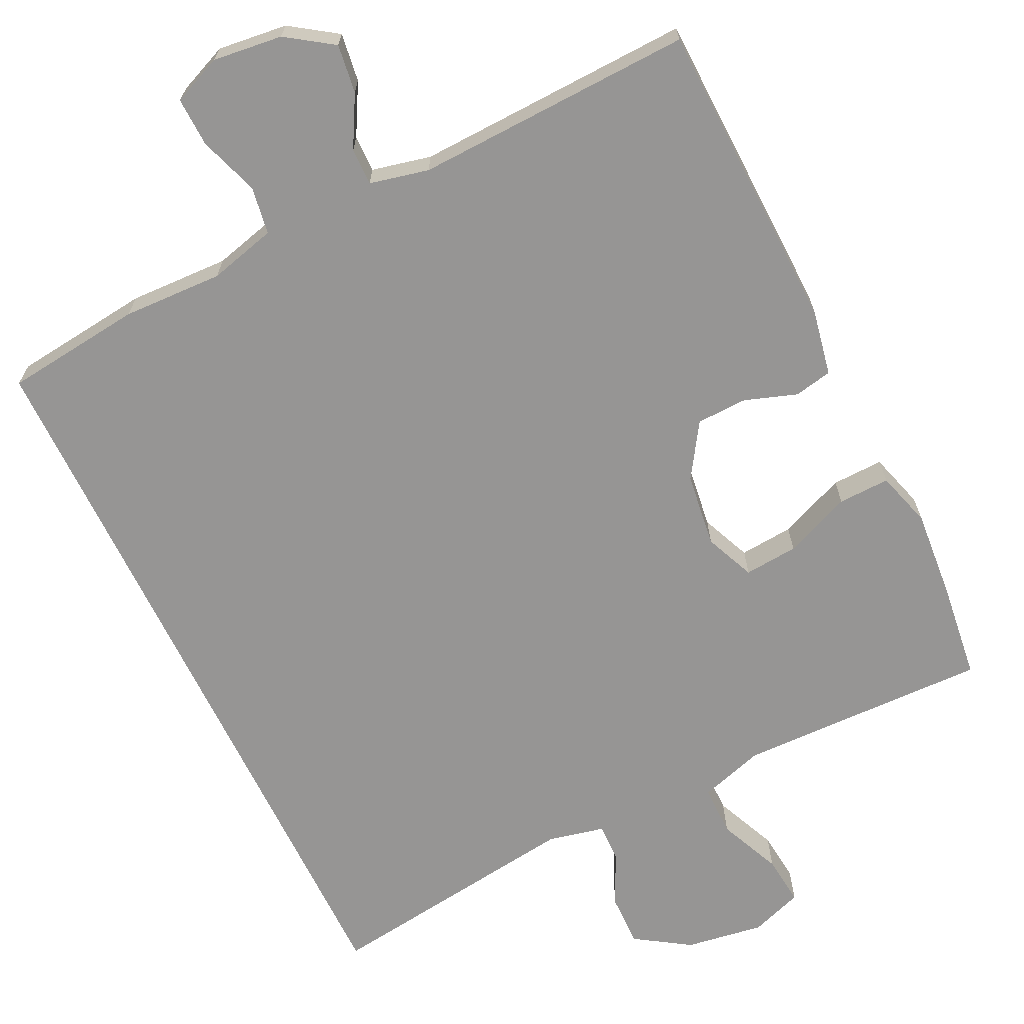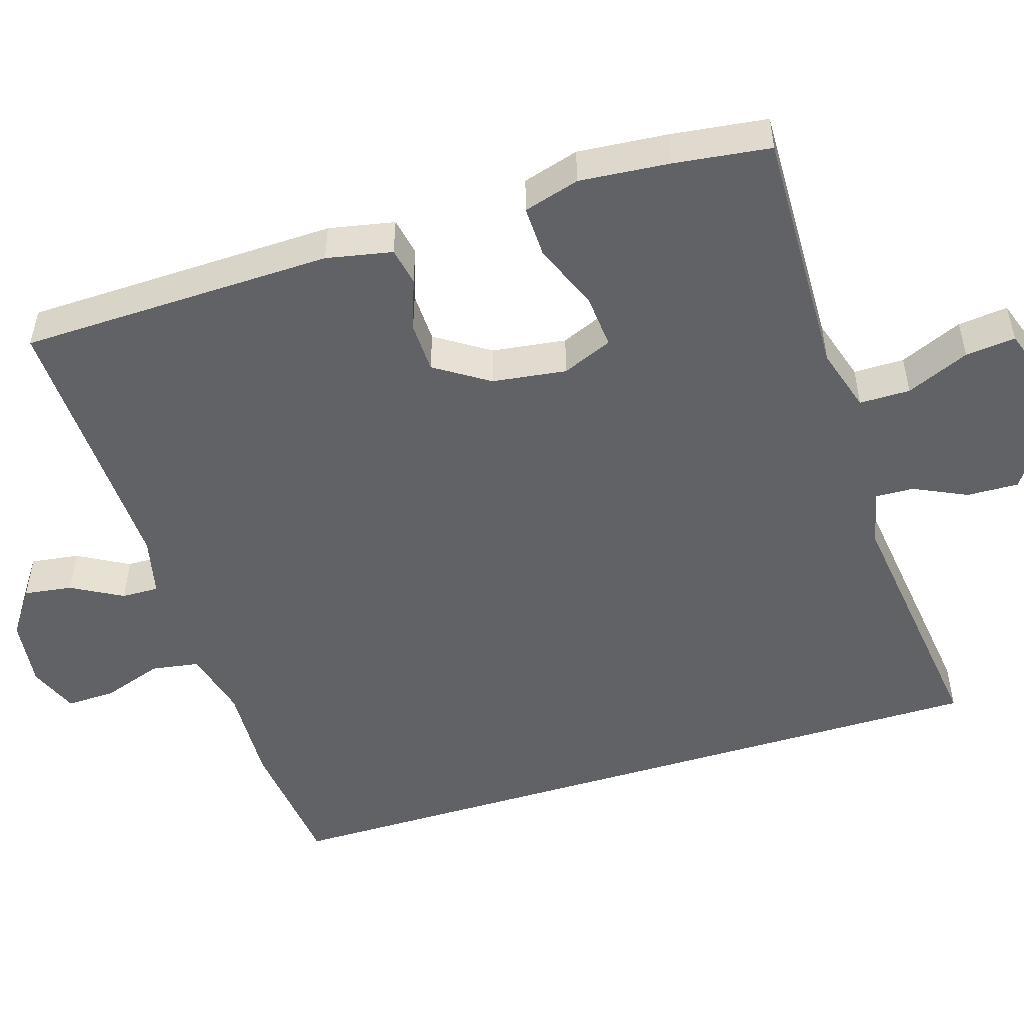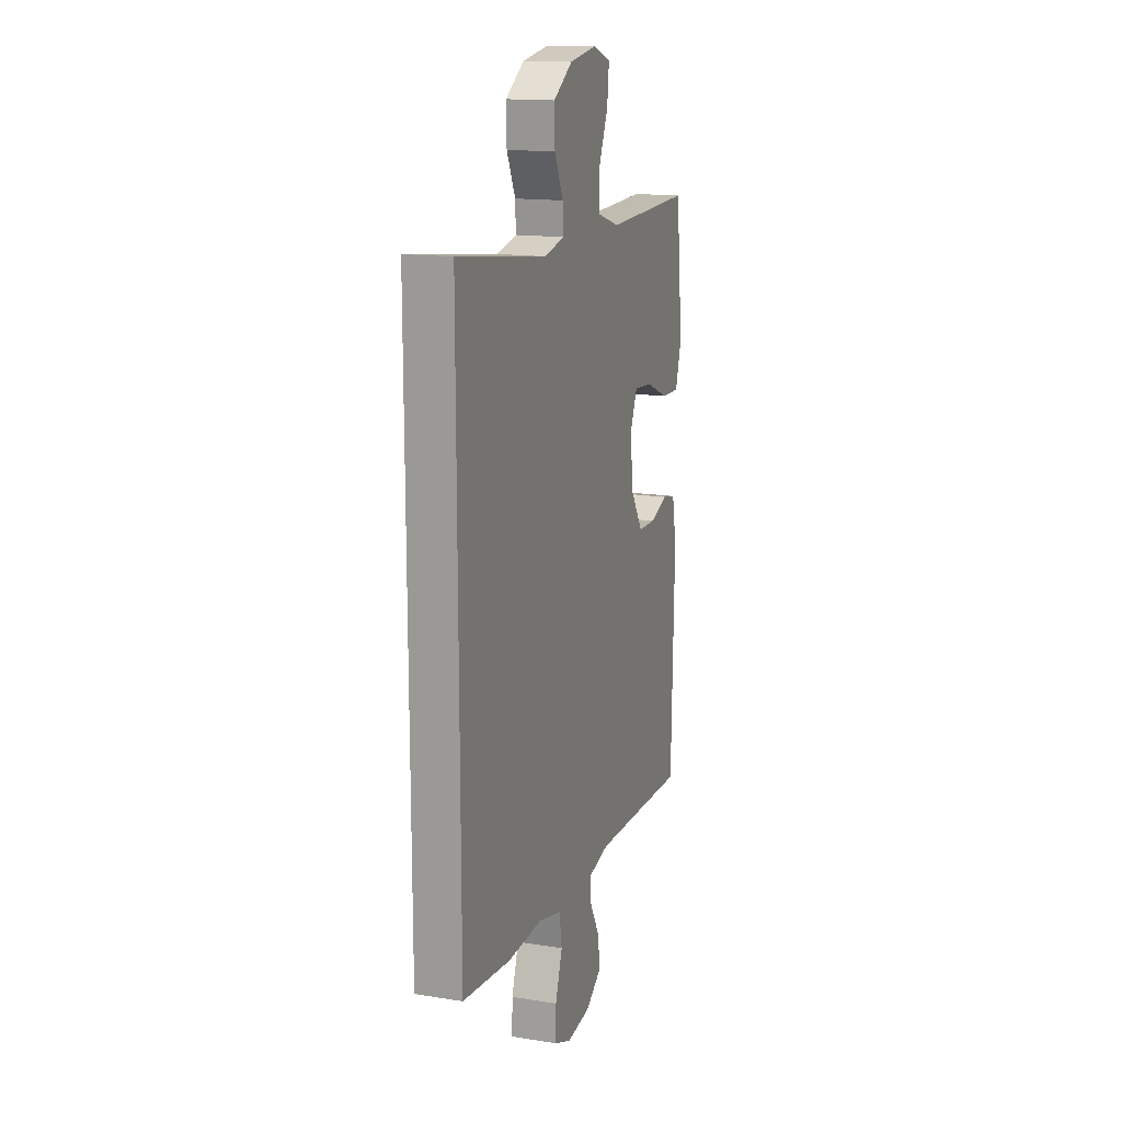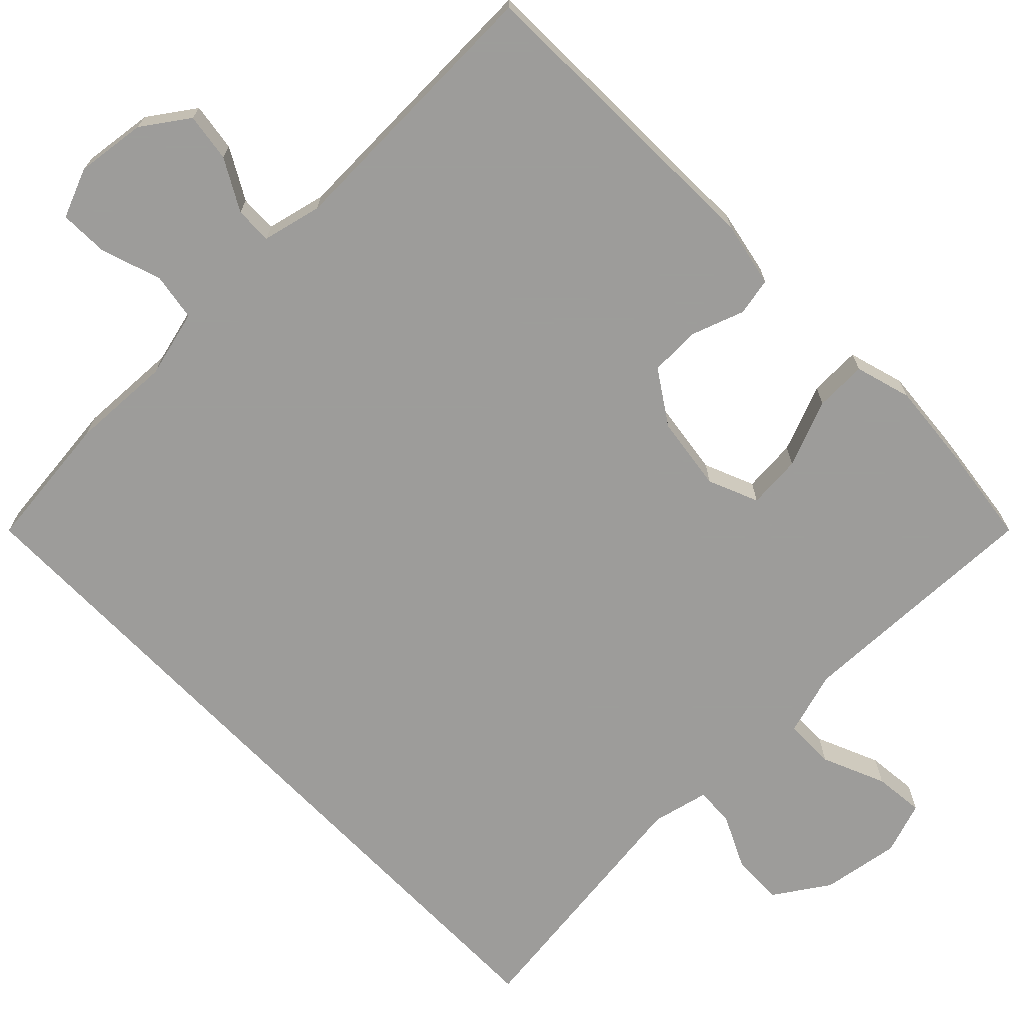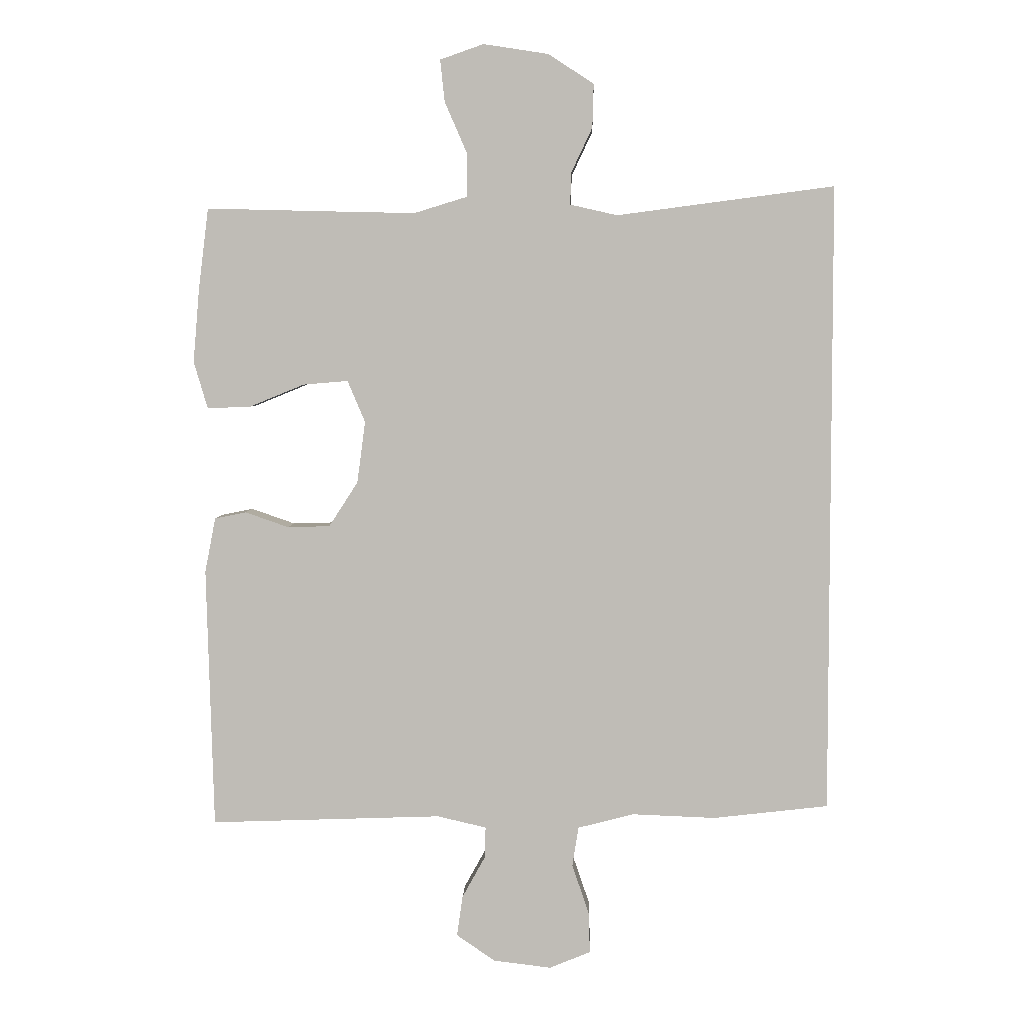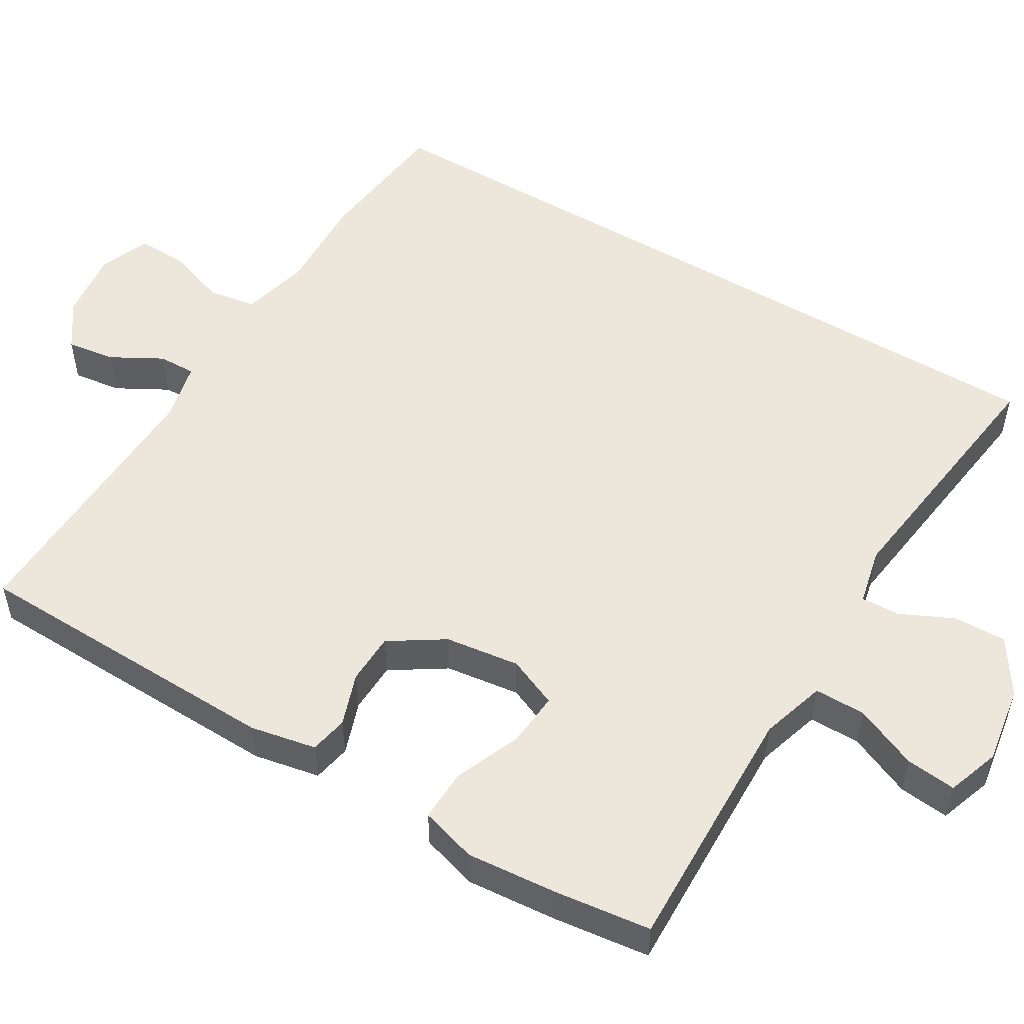
<metadata>
{"format":"obj","ext":"obj","renderer":"f3d","projection":"perspective","resolution":1024,"background":"white","views":[{"elev":-67.6,"azim":-154.1,"up":"+Y"},{"elev":-50.7,"azim":-72.8,"up":"+Y"},{"elev":15.3,"azim":108.7,"up":"+Z"},{"elev":-70.3,"azim":-136.0,"up":"+Y"},{"elev":4.7,"azim":2.1,"up":"+Z"},{"elev":52.8,"azim":-59.1,"up":"+Y"}]}
</metadata>
<code>
v 0.5 0.07 0.533
v 0.5 0.07 -0.465
v 0.318 0.07 -0.486
v 0.186 0.07 -0.481
v 0.097 0.07 -0.504
v 0.087 0.07 -0.567
v 0.114 0.07 -0.646
v 0.116 0.07 -0.711
v 0.051 0.07 -0.738
v -0.041 0.07 -0.727
v -0.102 0.07 -0.685
v -0.093 0.07 -0.621
v -0.056 0.07 -0.554
v -0.055 0.07 -0.505
v -0.133 0.07 -0.487
v -0.5 0.07 -0.5
v -0.511 0.07 -0.086
v -0.494 0.07 0.001
v -0.444 0.07 0.011
v -0.375 0.07 -0.013
v -0.308 0.07 -0.011
v -0.262 0.07 0.06
v -0.249 0.07 0.158
v -0.277 0.07 0.224
v -0.348 0.07 0.218
v -0.436 0.07 0.182
v -0.504 0.07 0.18
v -0.526 0.07 0.254
v -0.516 0.07 0.372
v -0.5 0.07 0.5
v -0.301 0.07 0.495
v -0.168 0.07 0.492
v -0.083 0.07 0.518
v -0.083 0.07 0.585
v -0.119 0.07 0.668
v -0.126 0.07 0.734
v -0.057 0.07 0.758
v 0.046 0.07 0.742
v 0.118 0.07 0.695
v 0.116 0.07 0.626
v 0.083 0.07 0.556
v 0.081 0.07 0.505
v 0.156 0.07 0.488
v 0.5 0 0.533
v 0.5 0 -0.465
v 0.318 0 -0.486
v 0.186 0 -0.481
v 0.097 0 -0.504
v 0.087 0 -0.567
v 0.114 0 -0.646
v 0.116 0 -0.711
v 0.051 0 -0.738
v -0.041 0 -0.727
v -0.102 0 -0.685
v -0.093 0 -0.621
v -0.056 0 -0.554
v -0.055 0 -0.505
v -0.133 0 -0.487
v -0.5 0 -0.5
v -0.511 0 -0.086
v -0.494 0 0.001
v -0.444 0 0.011
v -0.375 0 -0.013
v -0.308 0 -0.011
v -0.262 0 0.06
v -0.249 0 0.158
v -0.277 0 0.224
v -0.348 0 0.218
v -0.436 0 0.182
v -0.504 0 0.18
v -0.526 0 0.254
v -0.516 0 0.372
v -0.5 0 0.5
v -0.301 0 0.495
v -0.168 0 0.492
v -0.083 0 0.518
v -0.083 0 0.585
v -0.119 0 0.668
v -0.126 0 0.734
v -0.057 0 0.758
v 0.046 0 0.742
v 0.118 0 0.695
v 0.116 0 0.626
v 0.083 0 0.556
v 0.081 0 0.505
v 0.156 0 0.488
f 38 39 40 41
f 38 41 42
f 37 38 42
f 34 35 36 37
f 33 34 37 42
f 32 33 42 43
f 28 29 30 31
f 28 31 32
f 25 26 27 28
f 24 25 28 32
f 23 24 32 43
f 17 18 19 20
f 15 16 17 20
f 14 15 20 21
f 10 11 12 13
f 10 13 14
f 9 10 14
f 6 7 8 9
f 5 6 9 14
f 4 5 14 21
f 22 23 43 1
f 3 4 21 22
f 1 2 3 22
f 84 83 82 81
f 85 84 81
f 85 81 80
f 80 79 78 77
f 85 80 77 76
f 86 85 76 75
f 74 73 72 71
f 75 74 71
f 71 70 69 68
f 75 71 68 67
f 86 75 67 66
f 63 62 61 60
f 63 60 59 58
f 64 63 58 57
f 56 55 54 53
f 57 56 53
f 57 53 52
f 52 51 50 49
f 57 52 49 48
f 64 57 48 47
f 44 86 66 65
f 65 64 47 46
f 65 46 45 44
f 1 44 45 2
f 2 45 46 3
f 3 46 47 4
f 4 47 48 5
f 5 48 49 6
f 6 49 50 7
f 7 50 51 8
f 8 51 52 9
f 9 52 53 10
f 10 53 54 11
f 11 54 55 12
f 12 55 56 13
f 13 56 57 14
f 14 57 58 15
f 15 58 59 16
f 16 59 60 17
f 17 60 61 18
f 18 61 62 19
f 19 62 63 20
f 20 63 64 21
f 21 64 65 22
f 22 65 66 23
f 23 66 67 24
f 24 67 68 25
f 25 68 69 26
f 26 69 70 27
f 27 70 71 28
f 28 71 72 29
f 29 72 73 30
f 30 73 74 31
f 31 74 75 32
f 32 75 76 33
f 33 76 77 34
f 34 77 78 35
f 35 78 79 36
f 36 79 80 37
f 37 80 81 38
f 38 81 82 39
f 39 82 83 40
f 40 83 84 41
f 41 84 85 42
f 42 85 86 43
f 43 86 44 1

</code>
